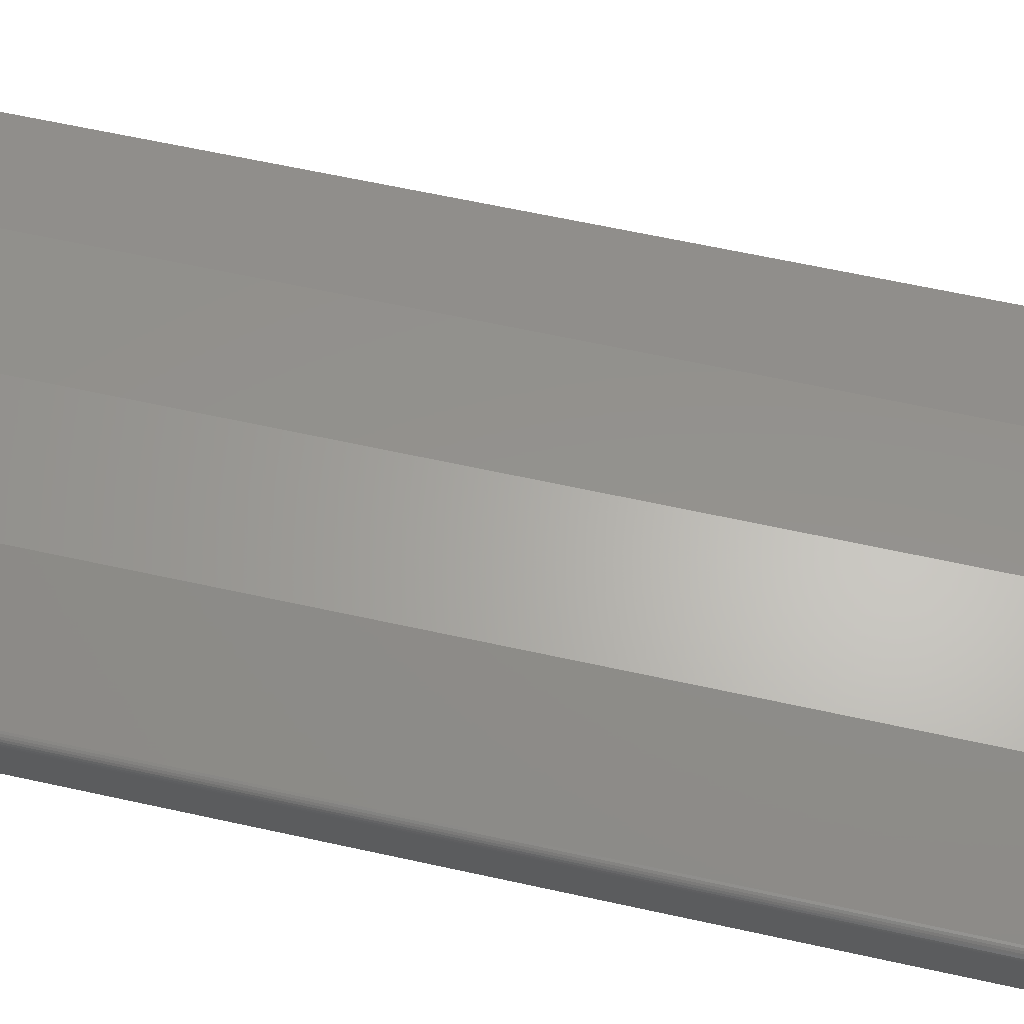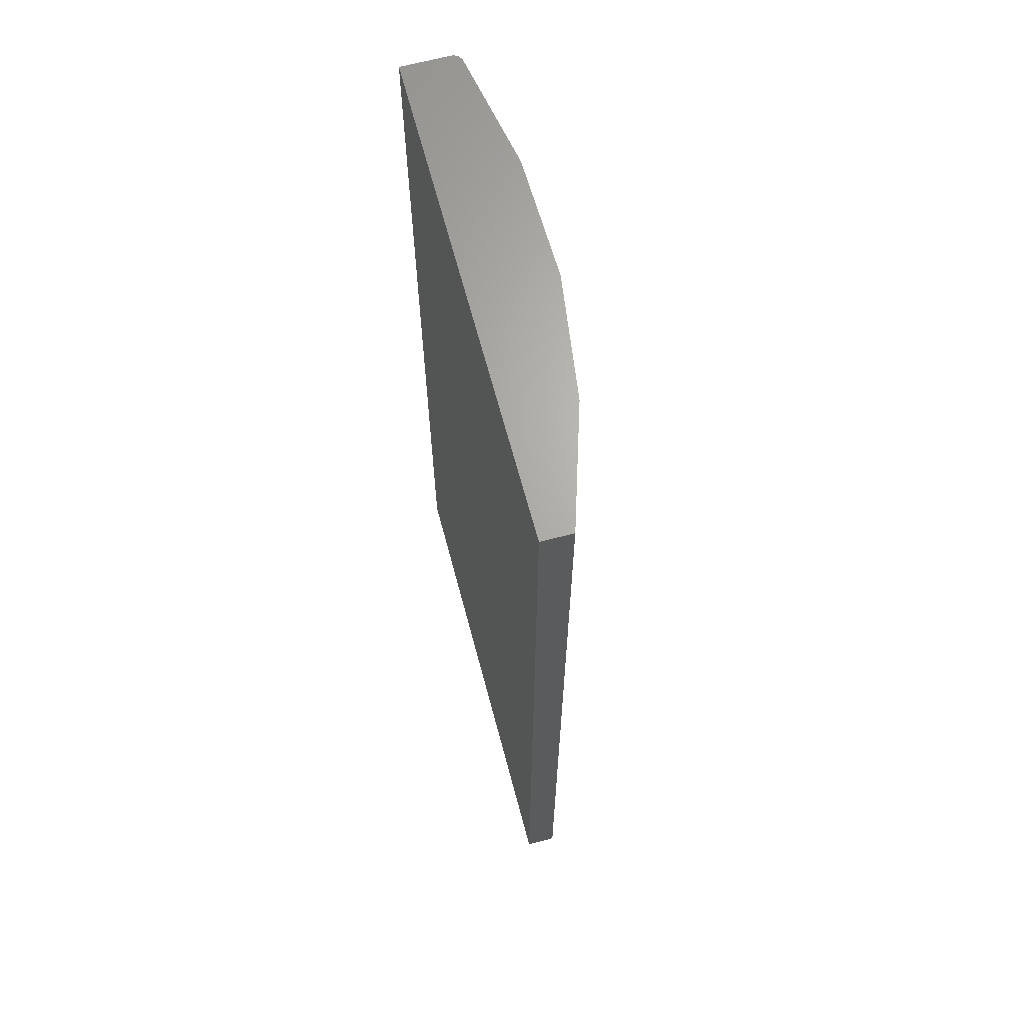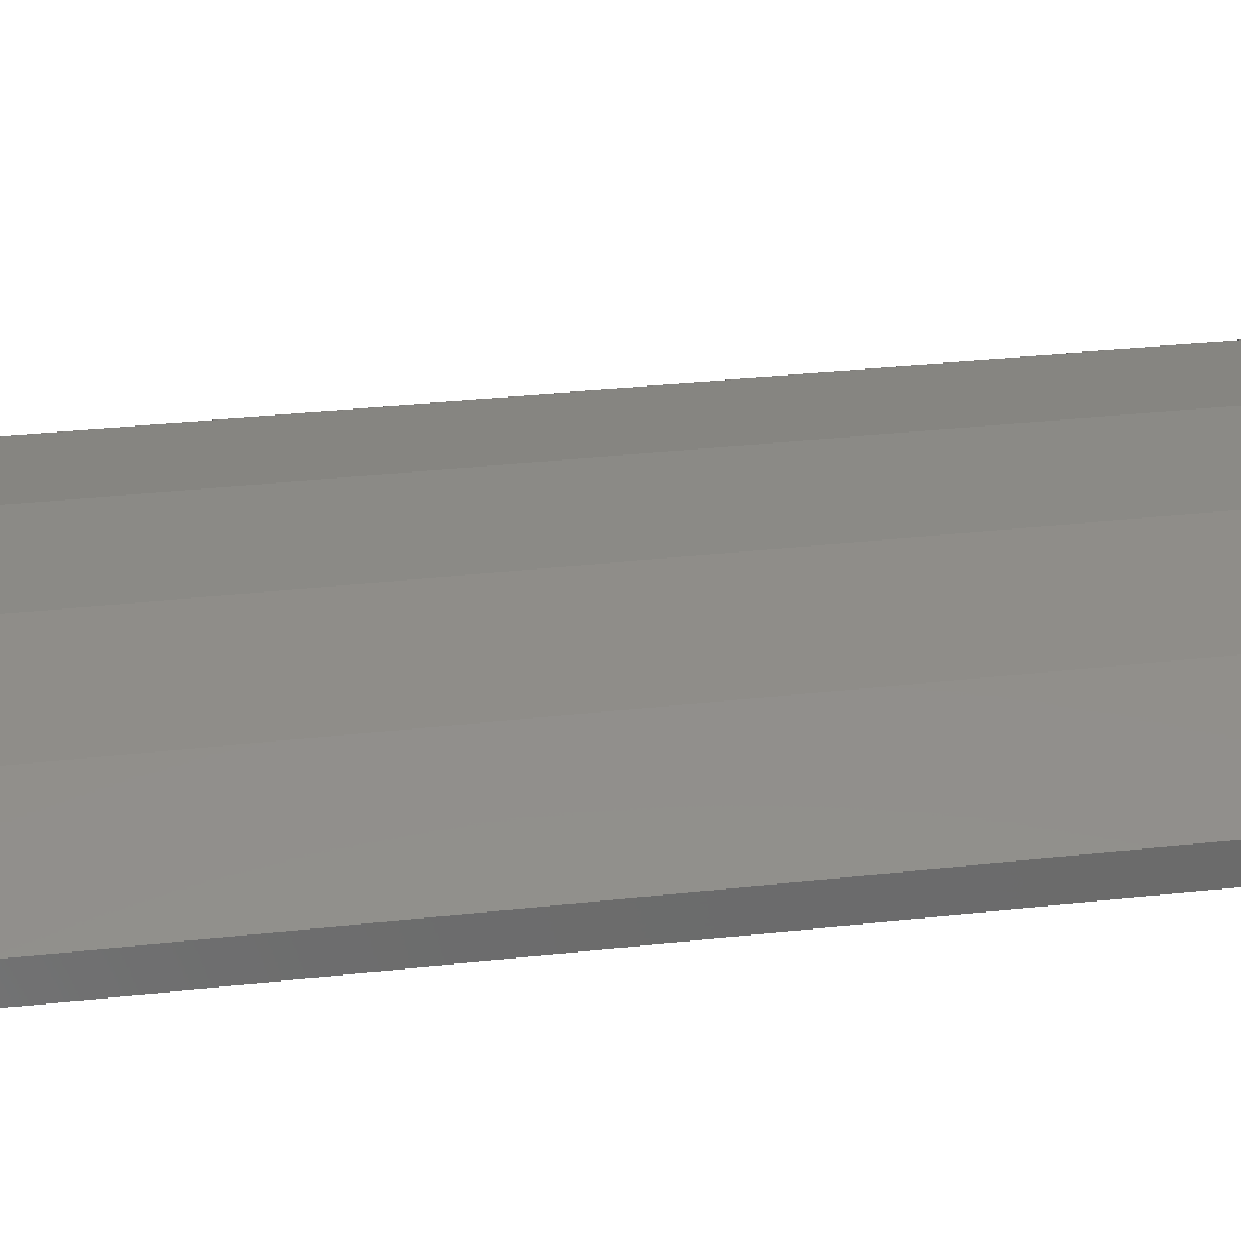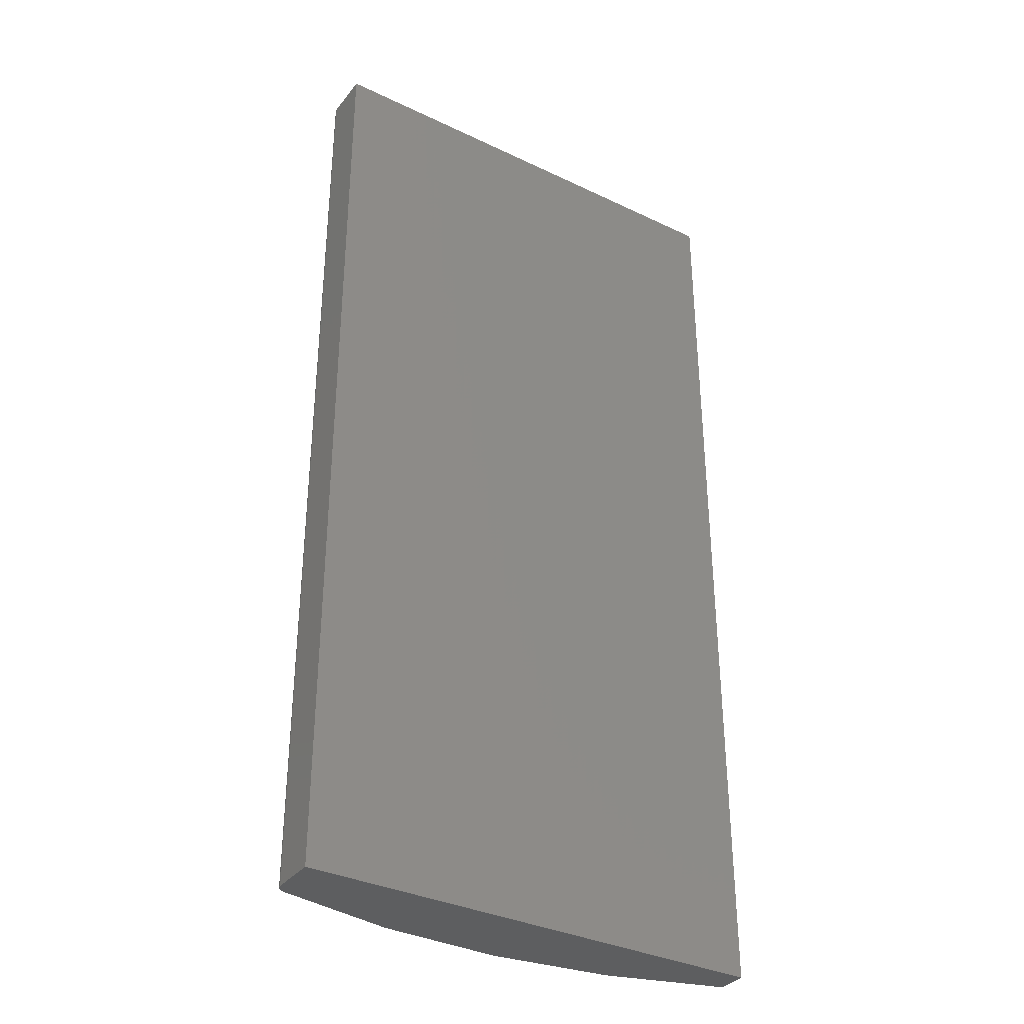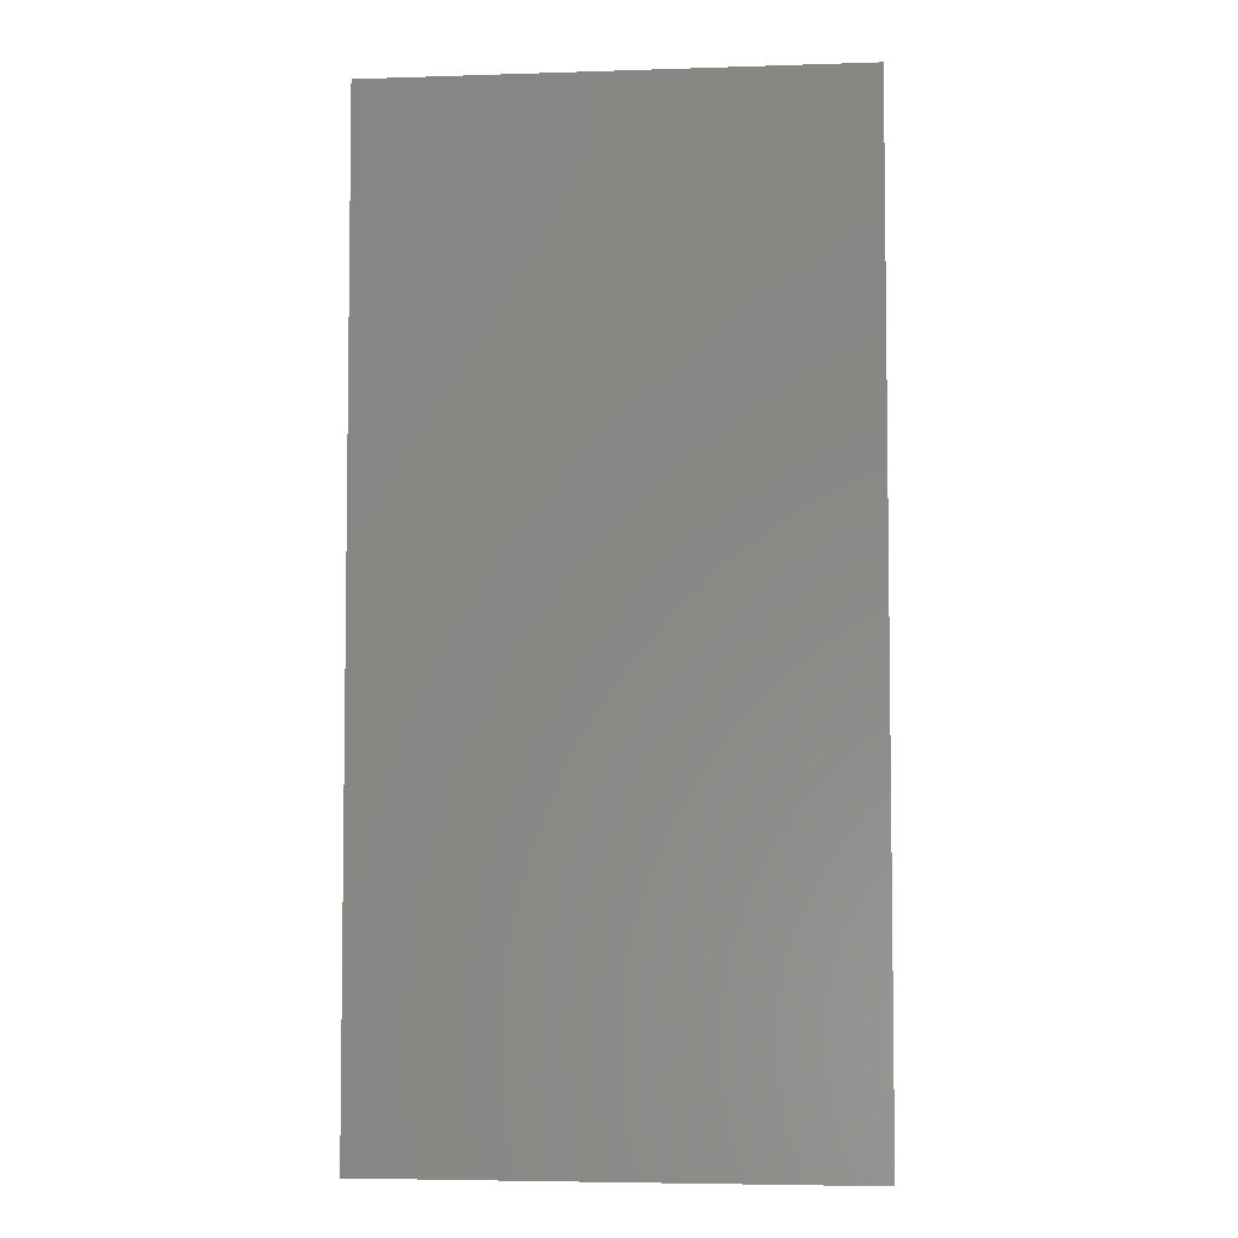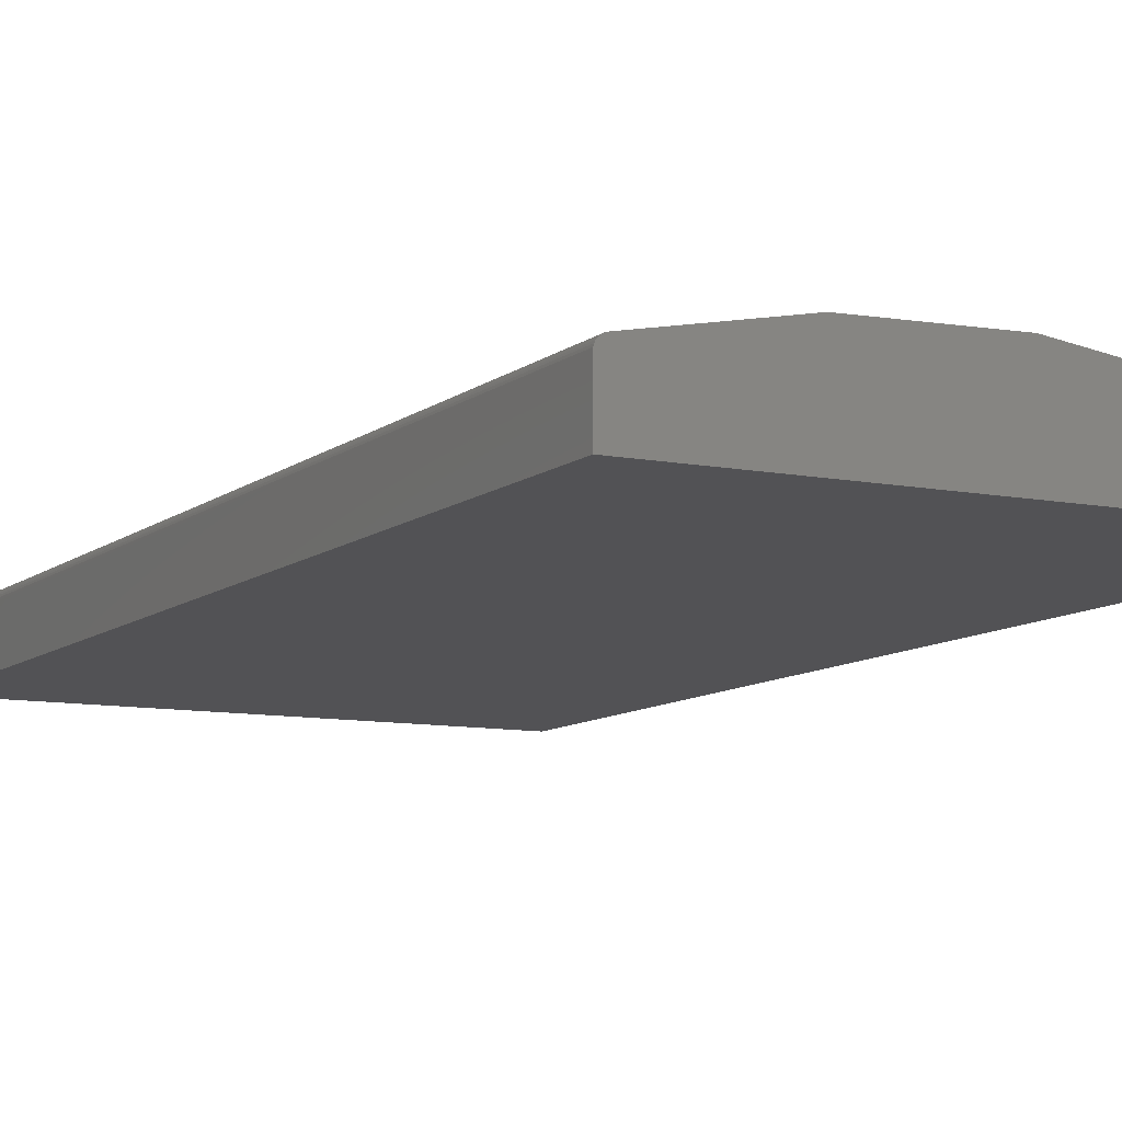
<metadata>
{"format":"stl","ext":"stl","renderer":"f3d","projection":"perspective","resolution":1024,"background":"white","views":[{"elev":63.0,"azim":102.6,"up":"+Z"},{"elev":66.2,"azim":-104.9,"up":"+Y"},{"elev":32.2,"azim":-99.2,"up":"+Z"},{"elev":-34.8,"azim":147.5,"up":"+Y"},{"elev":-5.1,"azim":-174.3,"up":"+Y"},{"elev":-9.4,"azim":152.4,"up":"+Z"}]}
</metadata>
<code>
# stl→obj: 28 verts, 52 faces
v -0.0001349 -0.75 0.03804
v -0.0005348 -0.75 0.03943
v -0.001186 -0.75 0.04073
v -0.002066 -0.75 0.04189
v -0.003145 -0.75 0.04286
v -0.004384 -0.75 0.04361
v -0.005742 -0.75 0.04413
v -0.2793 -0.75 0.0506
v -0.3672 -0.75 0.02319
v 5.775e-17 -0.75 0.03659
v -0.09618 -0.75 0.06121
v -0.1882 -0.75 0.06339
v -0.3672 -0.75 0
v 5.551e-17 -0.75 -2.248e-17
v -0.0001349 2.038e-17 0.03804
v -0.005742 8.314e-18 0.04413
v -0.004384 2.014e-17 0.04361
v -0.003145 2.021e-17 0.04286
v -0.002066 2.027e-17 0.04189
v -0.001186 2.032e-17 0.04073
v -0.0005348 2.035e-17 0.03943
v -0.2793 -6.874e-18 0.0506
v -0.1882 -1.814e-18 0.06339
v -0.09618 3.293e-18 0.06121
v 2.241e-18 2.038e-17 0.03659
v -0.3672 -1.175e-17 0.02319
v -0.3672 0 0
v 0 2.038e-17 -2.248e-17
f 1 2 3
f 1 3 4
f 1 4 5
f 1 5 6
f 1 6 7
f 8 9 10
f 8 10 1
f 8 1 7
f 8 7 11
f 8 11 12
f 9 13 10
f 10 13 14
f 15 16 17
f 15 17 18
f 15 18 19
f 15 19 20
f 15 20 21
f 22 23 24
f 22 24 16
f 22 16 15
f 22 15 25
f 22 25 26
f 26 25 27
f 27 25 28
f 26 9 22
f 22 9 8
f 22 8 23
f 23 8 12
f 23 12 24
f 24 12 11
f 24 11 16
f 16 11 7
f 28 25 14
f 14 25 10
f 10 25 1
f 1 25 15
f 1 15 2
f 2 15 21
f 2 21 3
f 3 21 20
f 3 20 4
f 4 20 19
f 4 19 5
f 5 19 18
f 5 18 6
f 6 18 17
f 6 17 7
f 7 17 16
f 26 27 9
f 9 27 13
f 27 28 13
f 13 28 14

</code>
